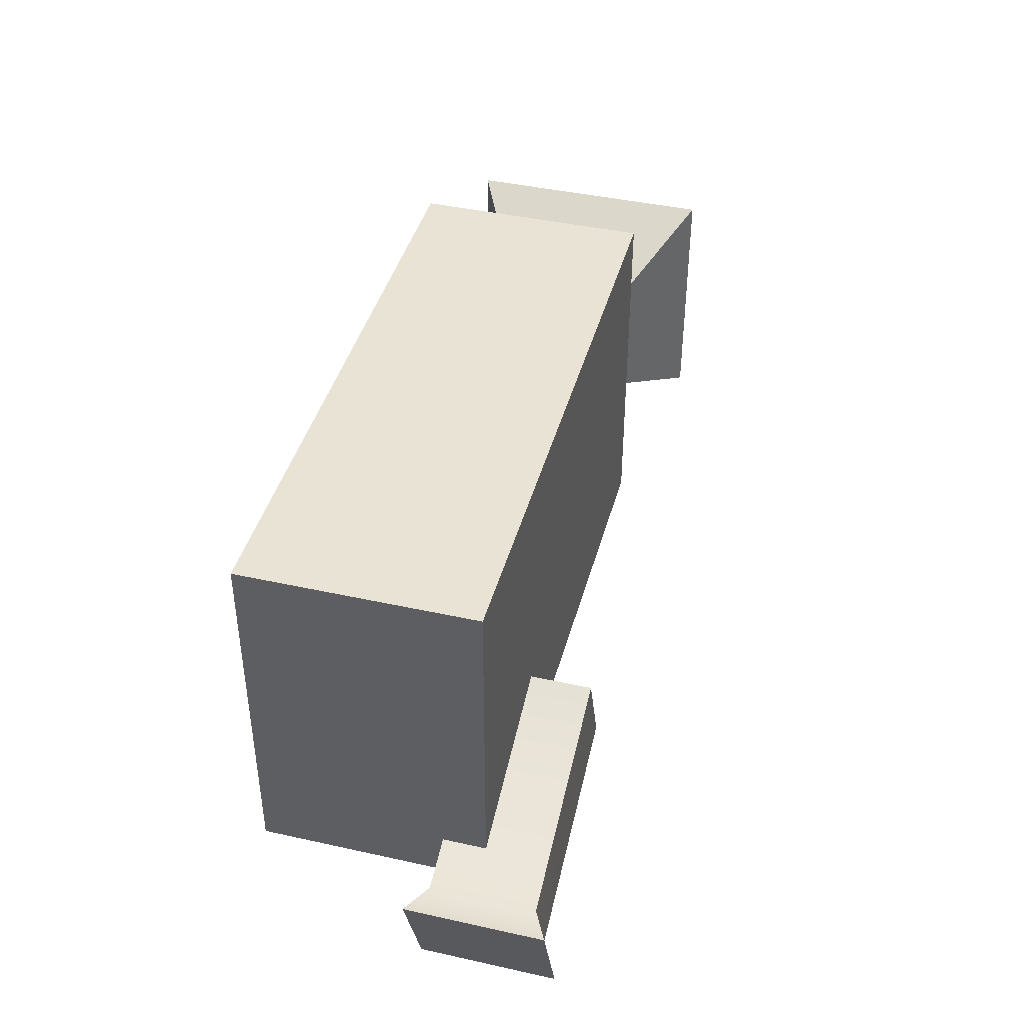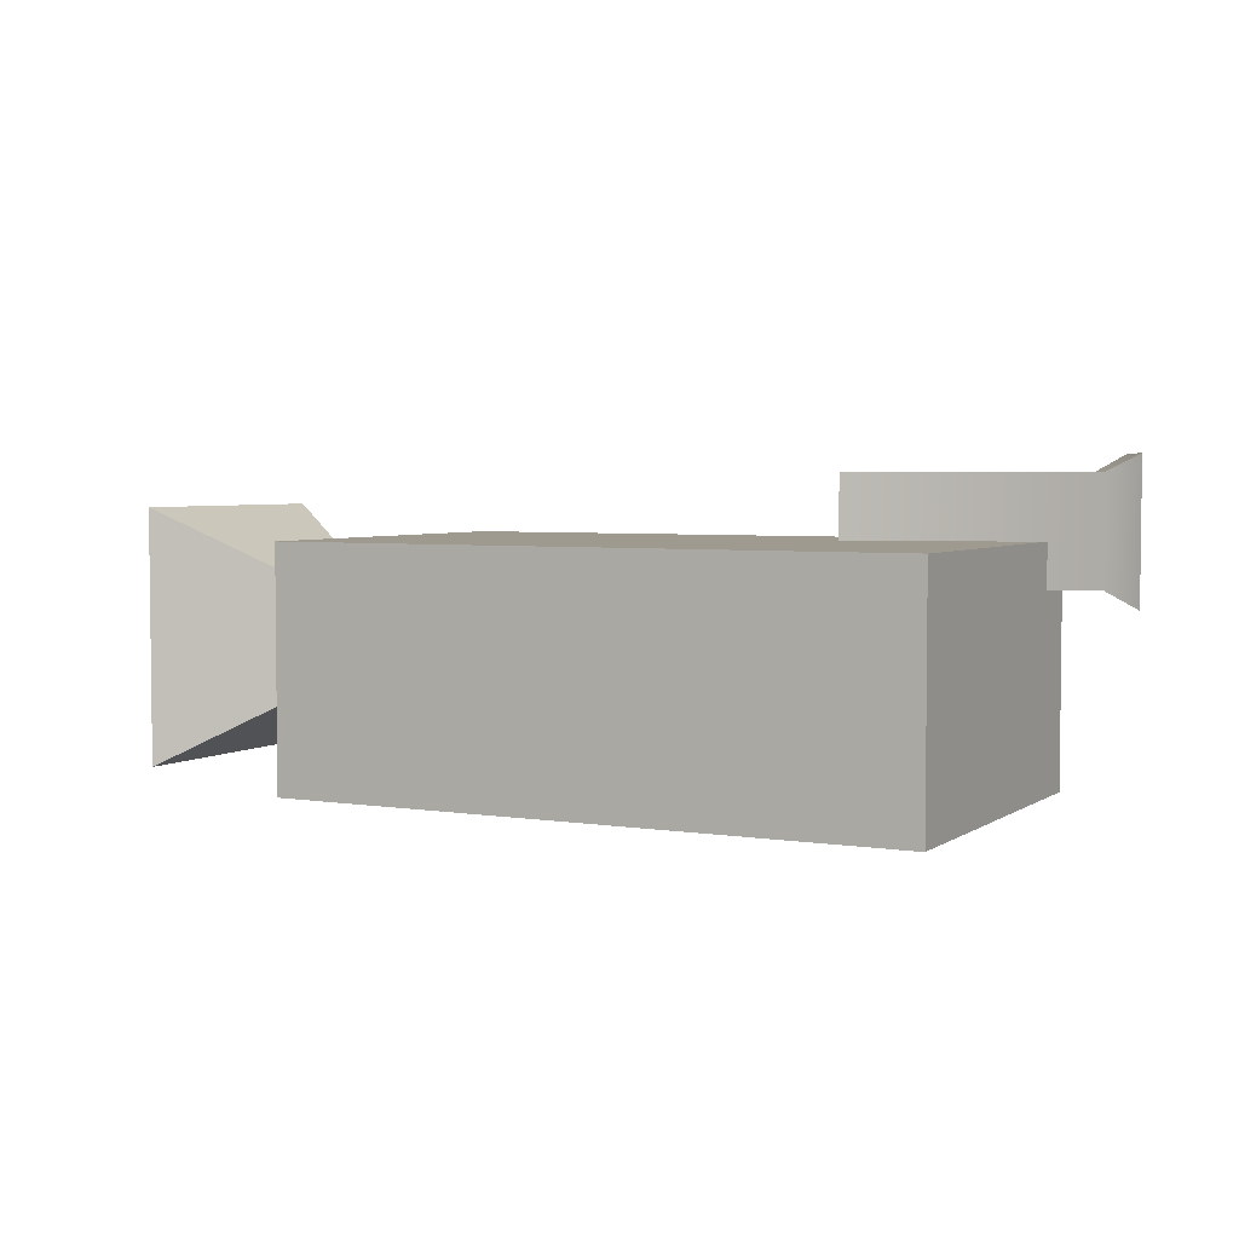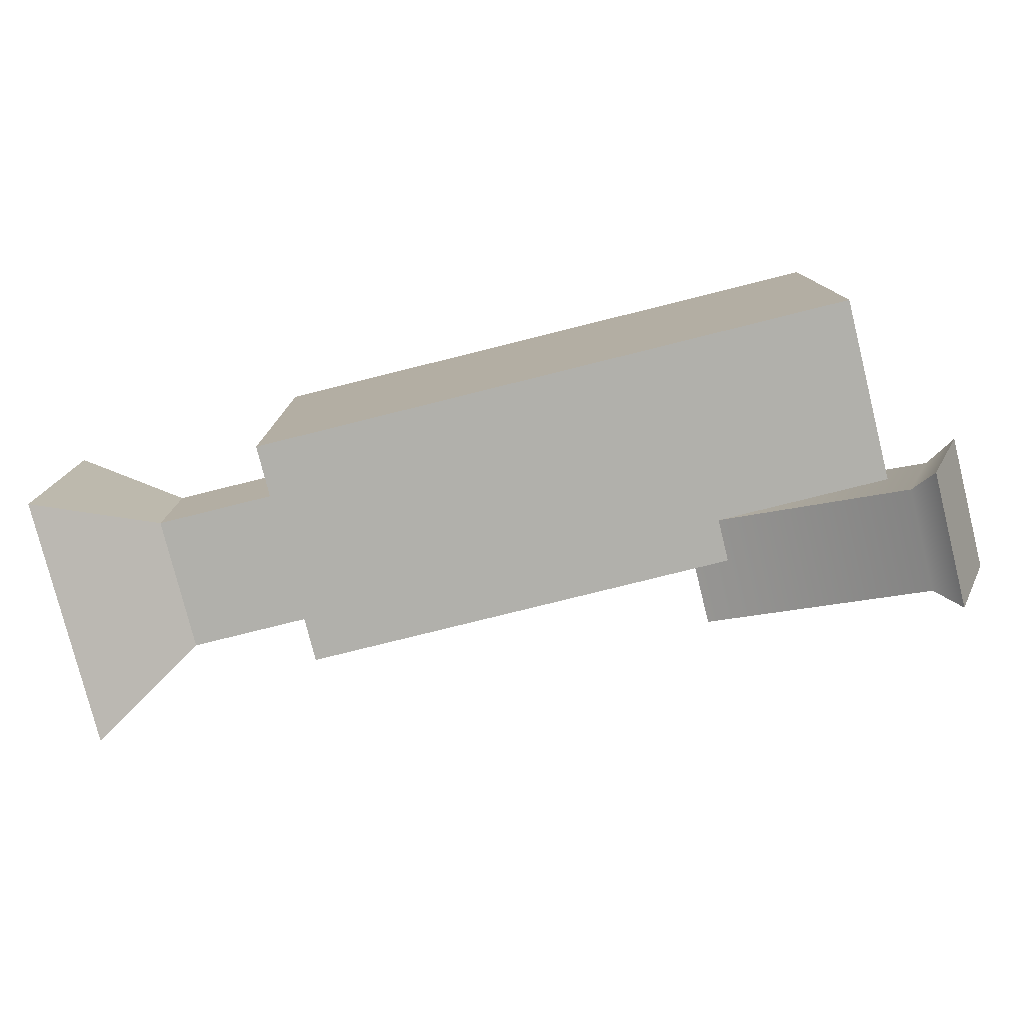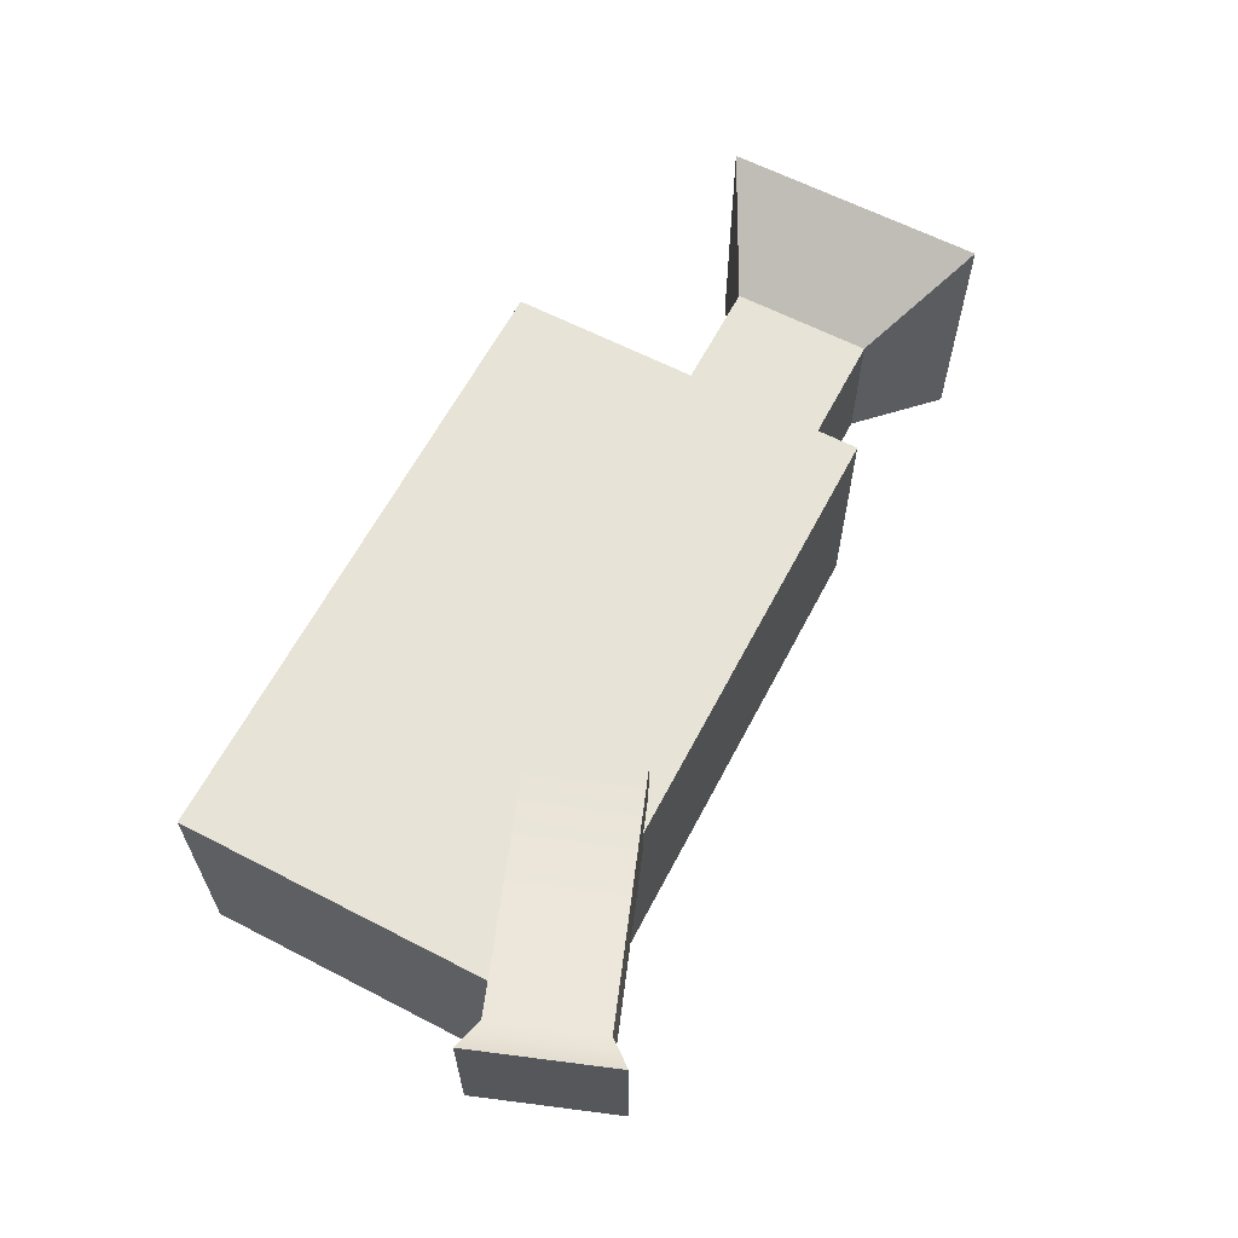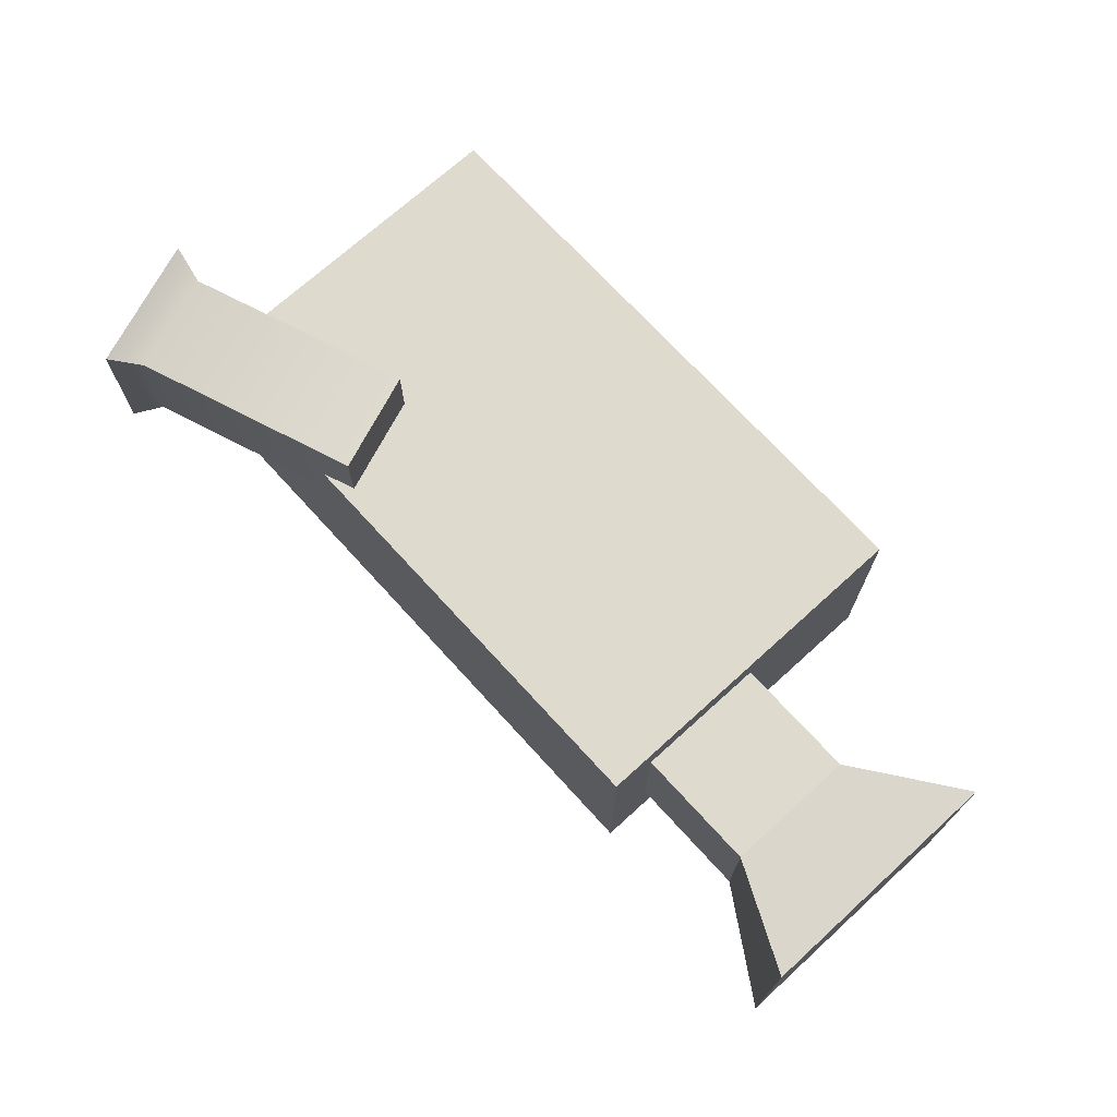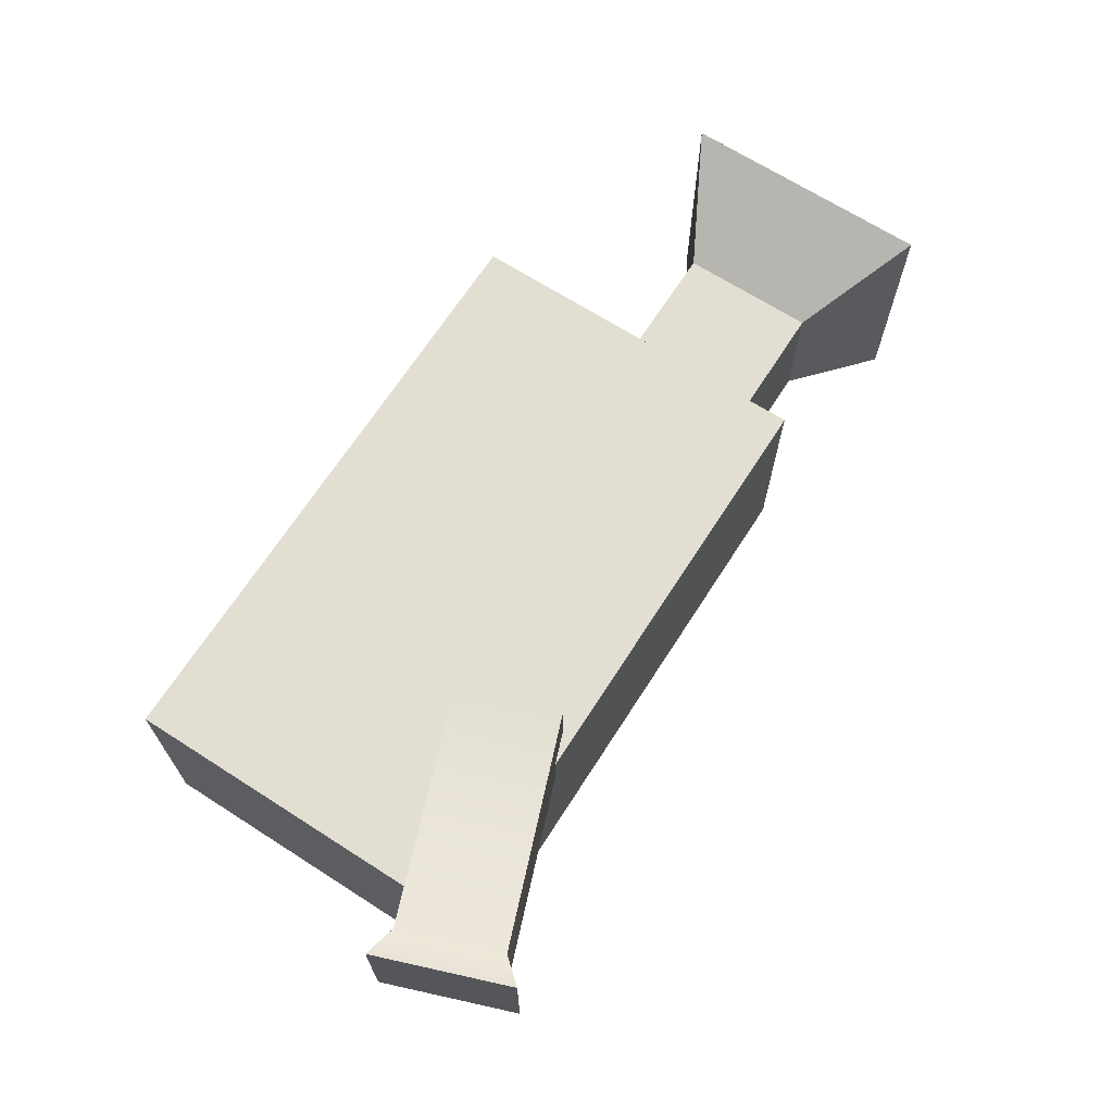
<metadata>
{"format":"obj","ext":"obj","renderer":"f3d","projection":"perspective","resolution":1024,"background":"white","views":[{"elev":42.1,"azim":-75.1,"up":"+Y"},{"elev":3.9,"azim":-152.4,"up":"+Z"},{"elev":-78.5,"azim":-166.0,"up":"+Y"},{"elev":62.7,"azim":-62.4,"up":"+Z"},{"elev":71.2,"azim":47.7,"up":"+Z"},{"elev":67.9,"azim":-57.3,"up":"+Z"}]}
</metadata>
<code>
v -0.07 0.02861 -0.01505
v 0.001976 0.02861 -0.01505
v -0.07 -0.01359 -0.01505
v 0.001976 -0.01359 -0.01505
v -0.07 -0.01359 0.01201
v 0.001976 -0.01359 0.01201
v -0.07 0.02861 0.01201
v 0.001976 0.02861 0.01201
v -0.0063 0.007998 -0.007998
v 0.01688 0.007998 -0.007998
v -0.0063 -0.007998 -0.007998
v 0.01688 -0.007998 -0.007998
v -0.0063 -0.007998 0.007998
v 0.01688 -0.007998 0.007998
v -0.0063 0.007998 0.007998
v 0.01688 0.007998 0.007998
v 0.02978 0.01514 0.01514
v 0.02978 0.01514 -0.01514
v 0.02978 -0.01514 0.01514
v 0.02978 -0.01514 -0.01514
v -0.07545 -0.01001 0.006928
v -0.04965 -0.000535 0.006928
v -0.07119 -0.02161 0.006928
v -0.04539 -0.01214 0.006928
v -0.07119 -0.02161 0.01929
v -0.04539 -0.01214 0.01929
v -0.07545 -0.01001 0.01929
v -0.04965 -0.000534 0.01929
v -0.07945 -0.009398 0.02124
v -0.07945 -0.009398 0.00498
v -0.07384 -0.02466 0.00498
v -0.07384 -0.02466 0.02124
f 1 2 4 3
f 3 4 6 5
f 5 6 8 7
f 7 8 2 1
f 2 8 6 4
f 7 1 3 5
f 9 10 12 11
f 11 12 14 13
f 13 14 16 15
f 15 16 10 9
f 10 16 17 18
f 16 14 19 17
f 14 12 20 19
f 12 10 18 20
f 21 22 24 23
f 23 24 26 25
f 25 26 28 27
f 27 28 22 21
f 22 28 26 24
f 29 30 31 32
f 27 21 30 29
f 21 23 31 30
f 23 25 32 31
f 25 27 29 32
f 19 20 18 17

</code>
